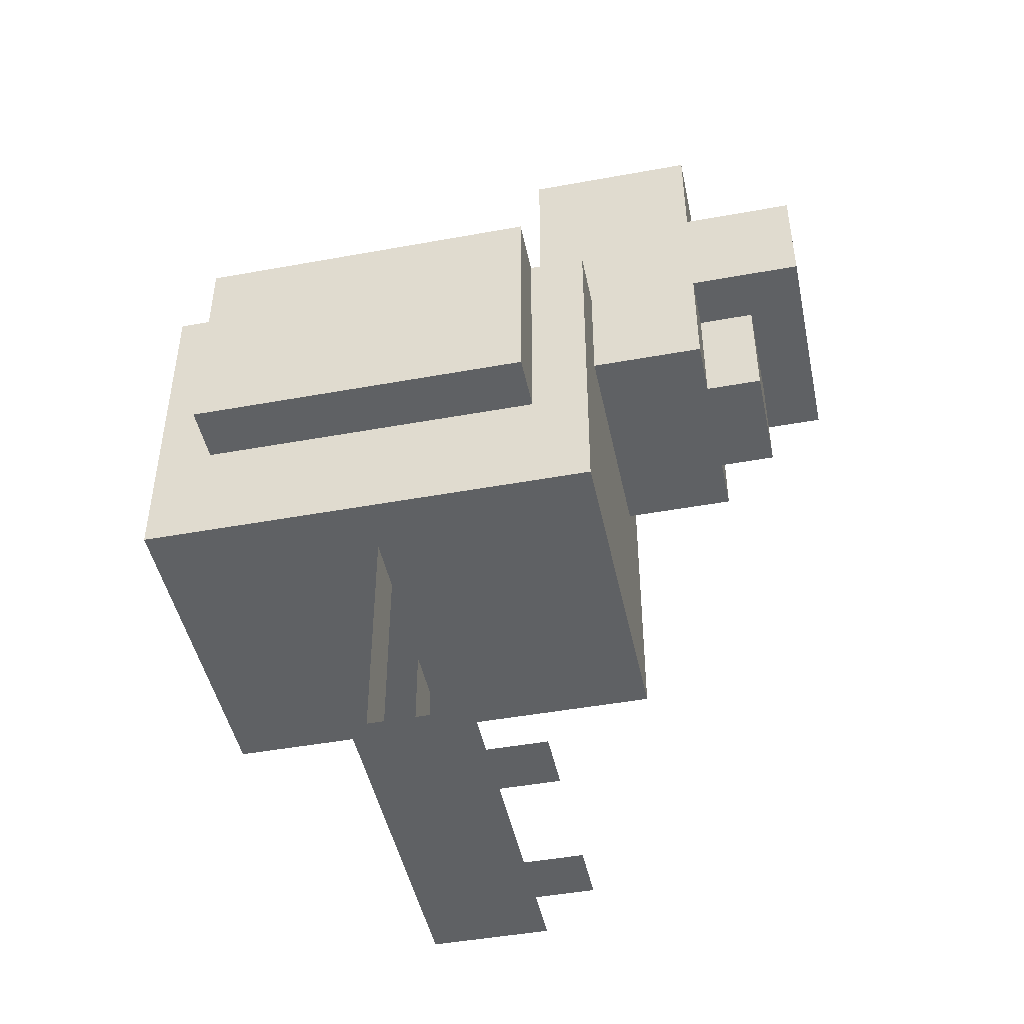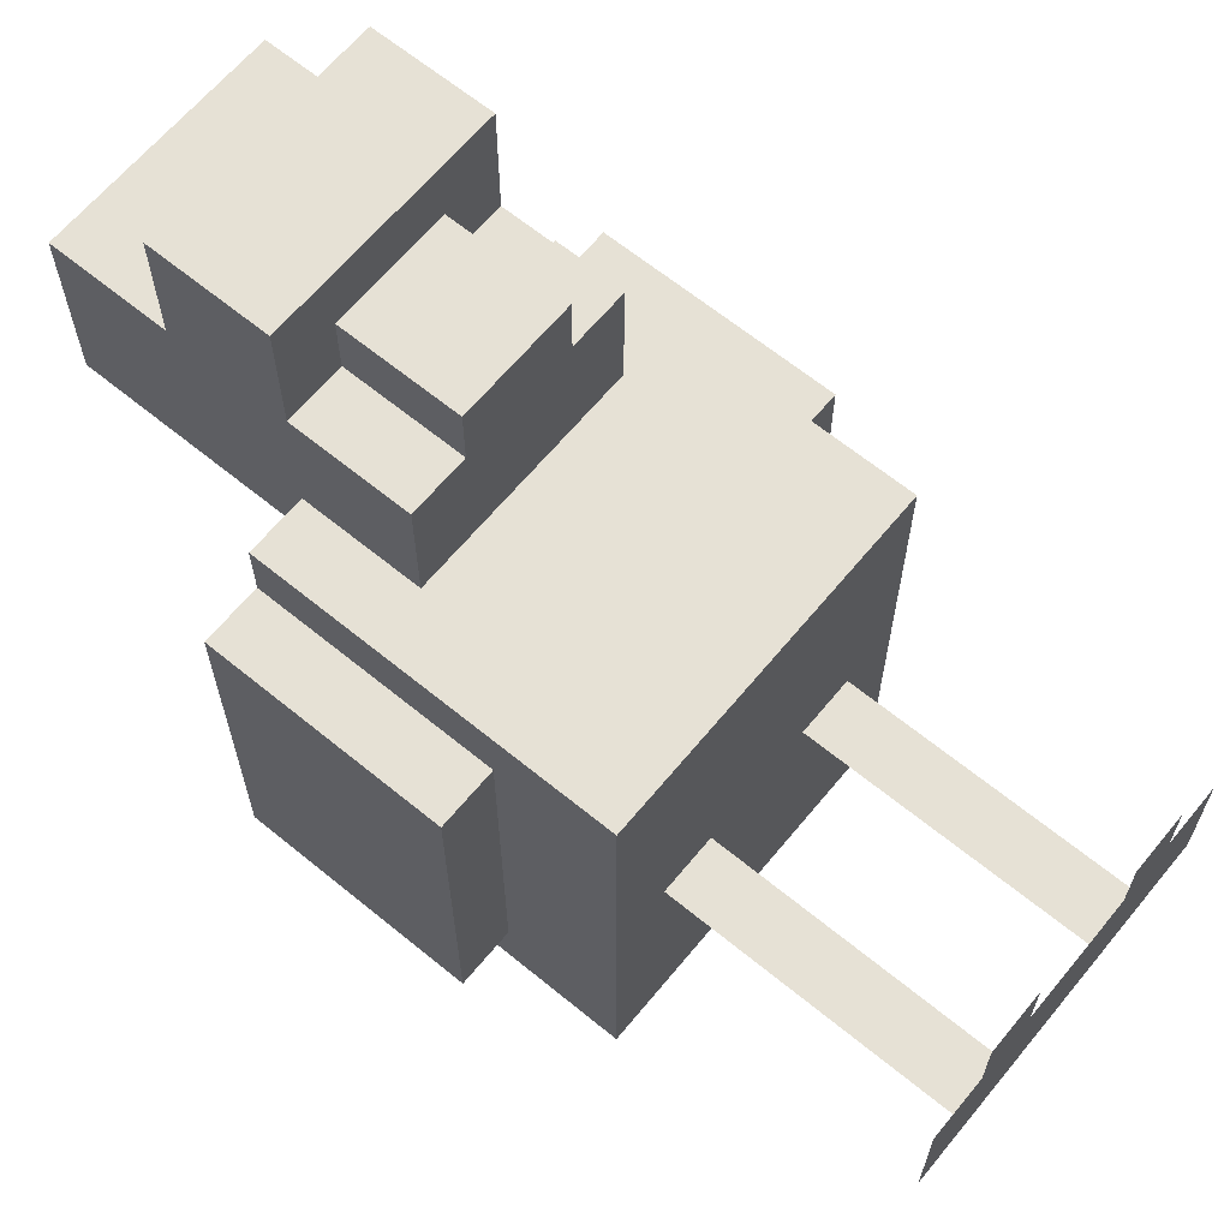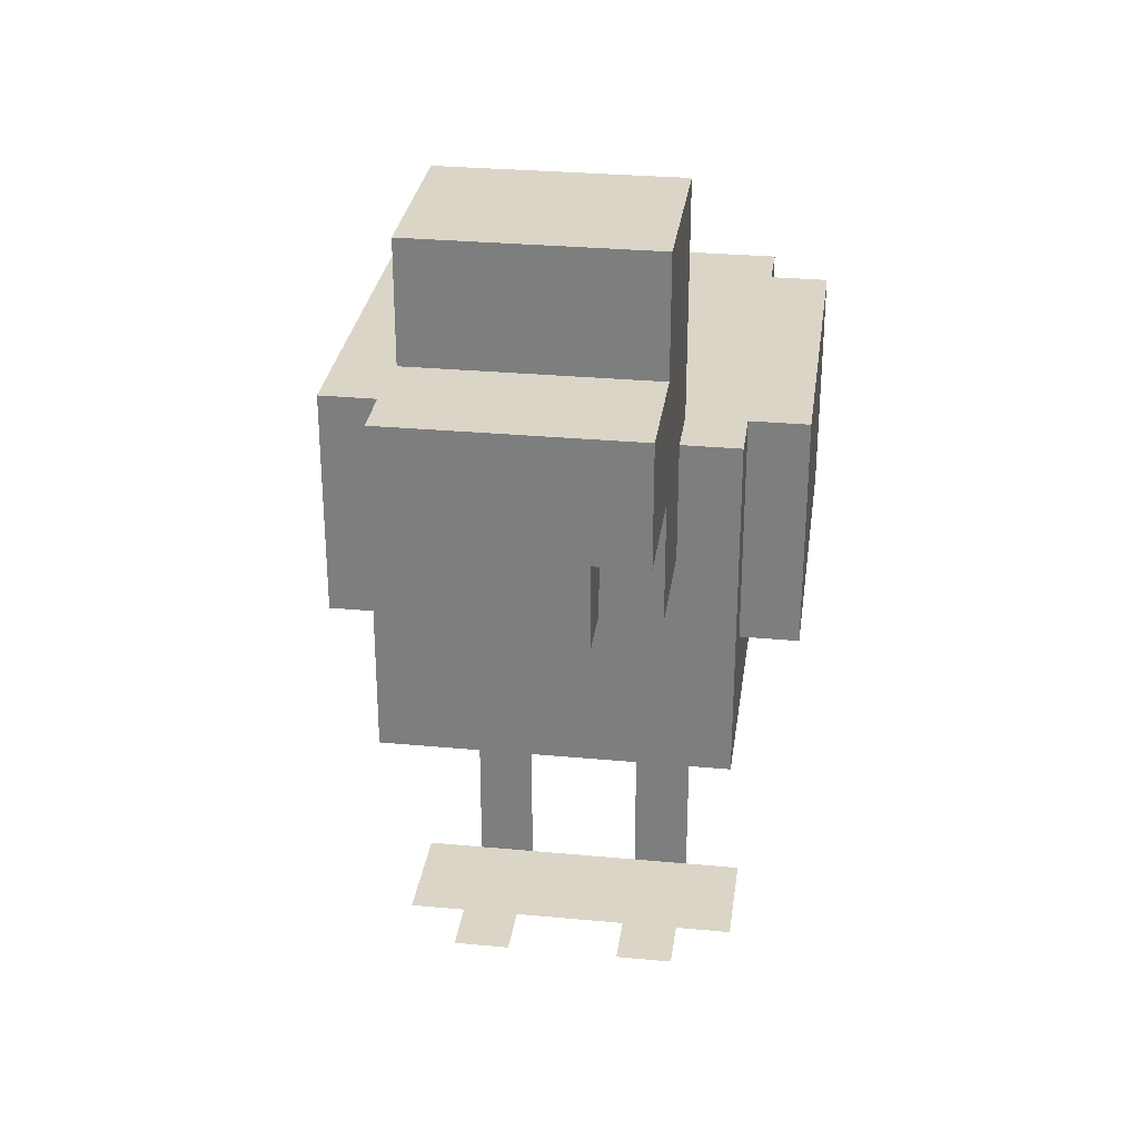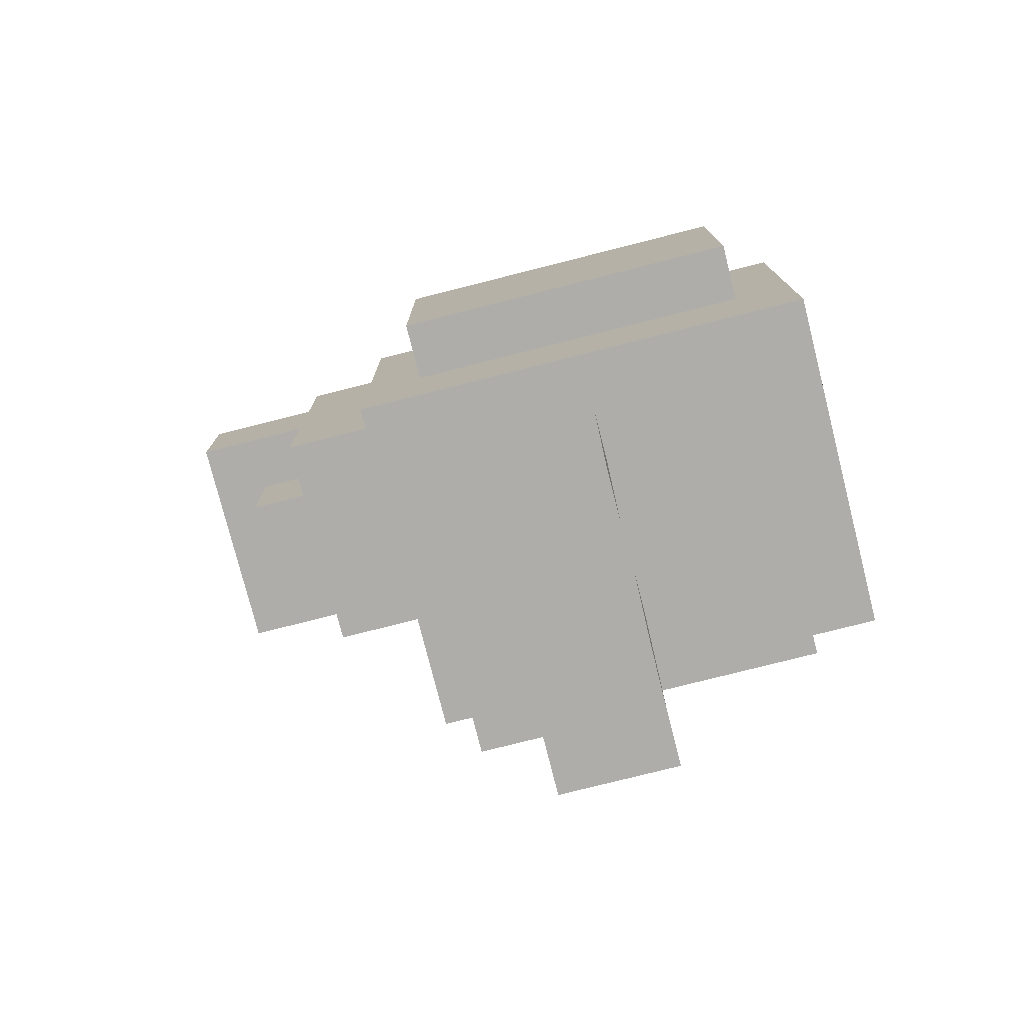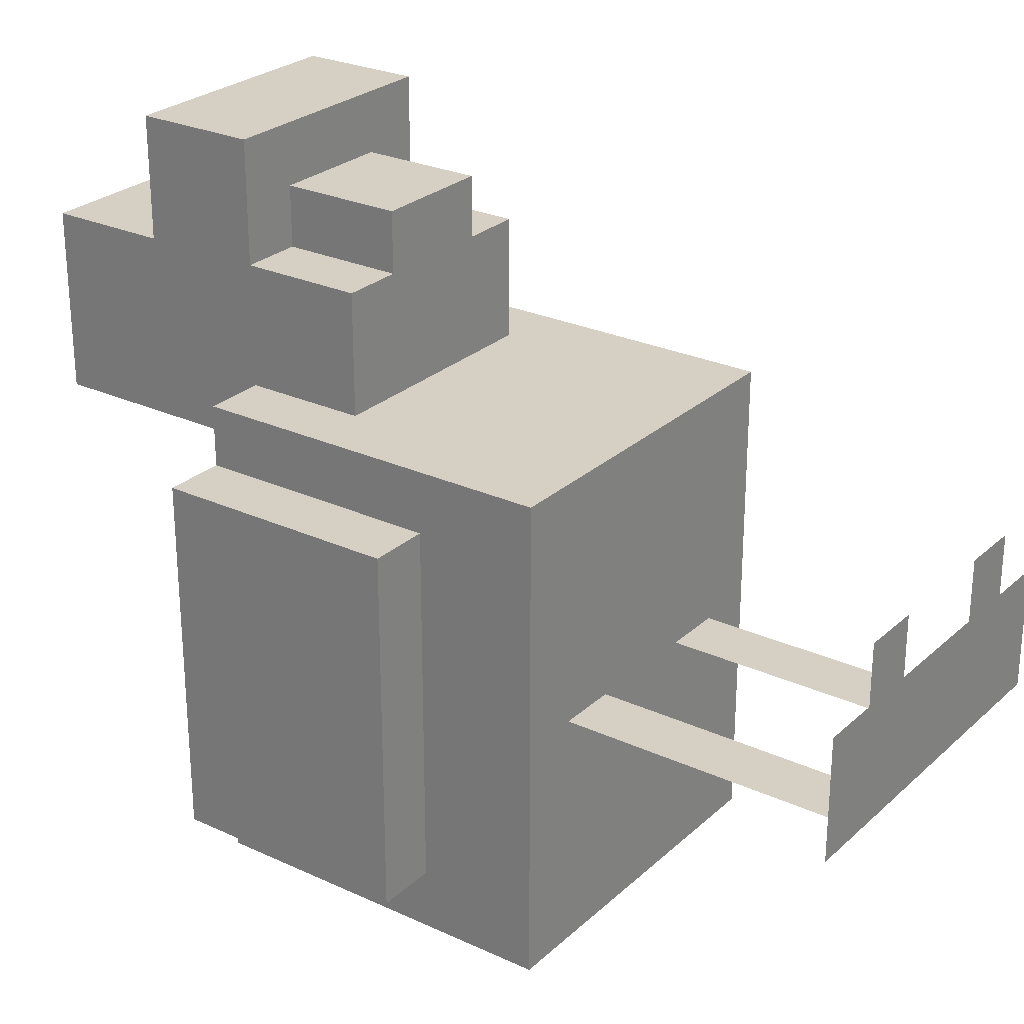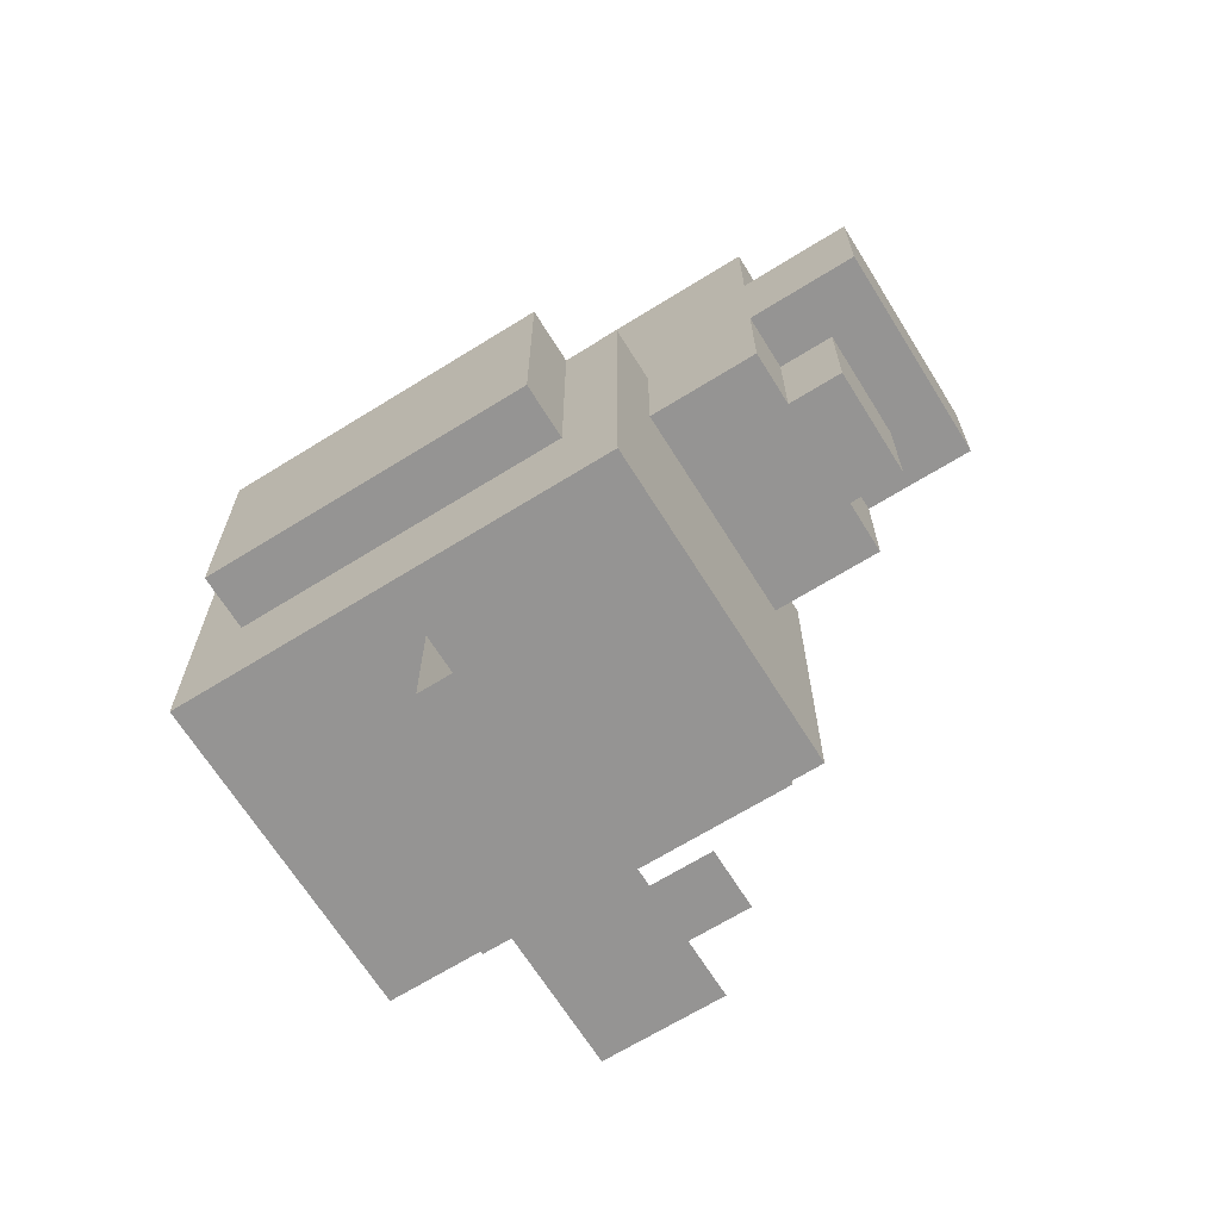
<metadata>
{"format":"obj","ext":"obj","renderer":"f3d","projection":"perspective","resolution":1024,"background":"white","views":[{"elev":-46.3,"azim":-78.2,"up":"+Y"},{"elev":64.4,"azim":-50.5,"up":"+Z"},{"elev":29.5,"azim":7.8,"up":"+Y"},{"elev":-77.2,"azim":104.2,"up":"+Y"},{"elev":26.4,"azim":-54.1,"up":"+Z"},{"elev":-67.2,"azim":-58.1,"up":"+Y"}]}
</metadata>
<code>
v -3 -2.5 -6
v 3 -2.5 -6
v -3 3.5 -6
v 3 3.5 -6
v -3 -2.5 2
v 3 -2.5 2
v -3 3.5 2
v 3 3.5 2
v 3 -0.5 -5
v 4 -0.5 -5
v 3 3.5 -5
v 4 3.5 -5
v 3 -0.5 1
v 4 -0.5 1
v 3 3.5 1
v 4 3.5 1
v -1 1.5 4
v 1 1.5 4
v -1 3.5 4
v 1 3.5 4
v -1 1.5 5
v 1 1.5 5
v -1 3.5 5
v 1 3.5 5
v -2 3.5 4
v 2 3.5 4
v -2 5.5 4
v 2 5.5 4
v -2 3.5 6
v 2 3.5 6
v -2 5.5 6
v 2 5.5 6
v -2 1.5 1
v 2 1.5 1
v -2 7.5 1
v 2 7.5 1
v -2 1.5 4
v 2 1.5 4
v -2 7.5 4
v 2 7.5 4
v -3 -0.5 -5
v -4 -0.5 -5
v -3 3.5 -5
v -4 3.5 -5
v -3 -0.5 1
v -4 -0.5 1
v -3 3.5 1
v -4 3.5 1
v -1 -7.5 -2
v -2 -7.5 -2
v -1 -2.5 -2
v -2 -2.5 -2
v -1 -7.5 2.086e-07
v -2 -7.5 2.086e-07
v -3 -7.5 -2
v -3 -7.5 2.086e-07
v -5.676e-08 -7.5 -2
v -5.676e-08 -7.5 2.086e-07
v -1 -7.5 1
v -2 -7.5 1
v 1 -7.5 -2
v 2 -7.5 -2
v 1 -2.5 -2
v 2 -2.5 -2
v 1 -7.5 2.086e-07
v 2 -7.5 2.086e-07
v 3 -7.5 -2
v 3 -7.5 2.086e-07
v -5.676e-08 -7.5 -2
v -5.676e-08 -7.5 2.086e-07
v 1 -7.5 1
v 2 -7.5 1
g Chicken
f 1 3 4 2
f 5 6 8 7
f 1 2 6 5
f 2 4 8 6
f 4 3 7 8
f 3 1 5 7
f 9 11 12 10
f 13 14 16 15
f 9 10 14 13
f 10 12 16 14
f 12 11 15 16
f 11 9 13 15
f 21 22 24 23
f 17 18 22 21
f 18 20 24 22
f 19 17 21 23
f 25 27 28 26
f 29 30 32 31
f 25 26 30 29
f 26 28 32 30
f 28 27 31 32
f 27 25 29 31
f 33 35 36 34
f 37 38 40 39
f 33 34 38 37
f 34 36 40 38
f 36 35 39 40
f 35 33 37 39
f 41 42 44 43
f 45 47 48 46
f 41 45 46 42
f 42 46 48 44
f 44 48 47 43
f 43 47 45 41
f 52 50 49 51
f 50 54 53 49
f 50 55 56 54
f 53 58 57 49
f 54 60 59 53
f 61 62 64 63
f 62 61 65 66
f 62 66 68 67
f 65 61 69 70
f 66 65 71 72

</code>
